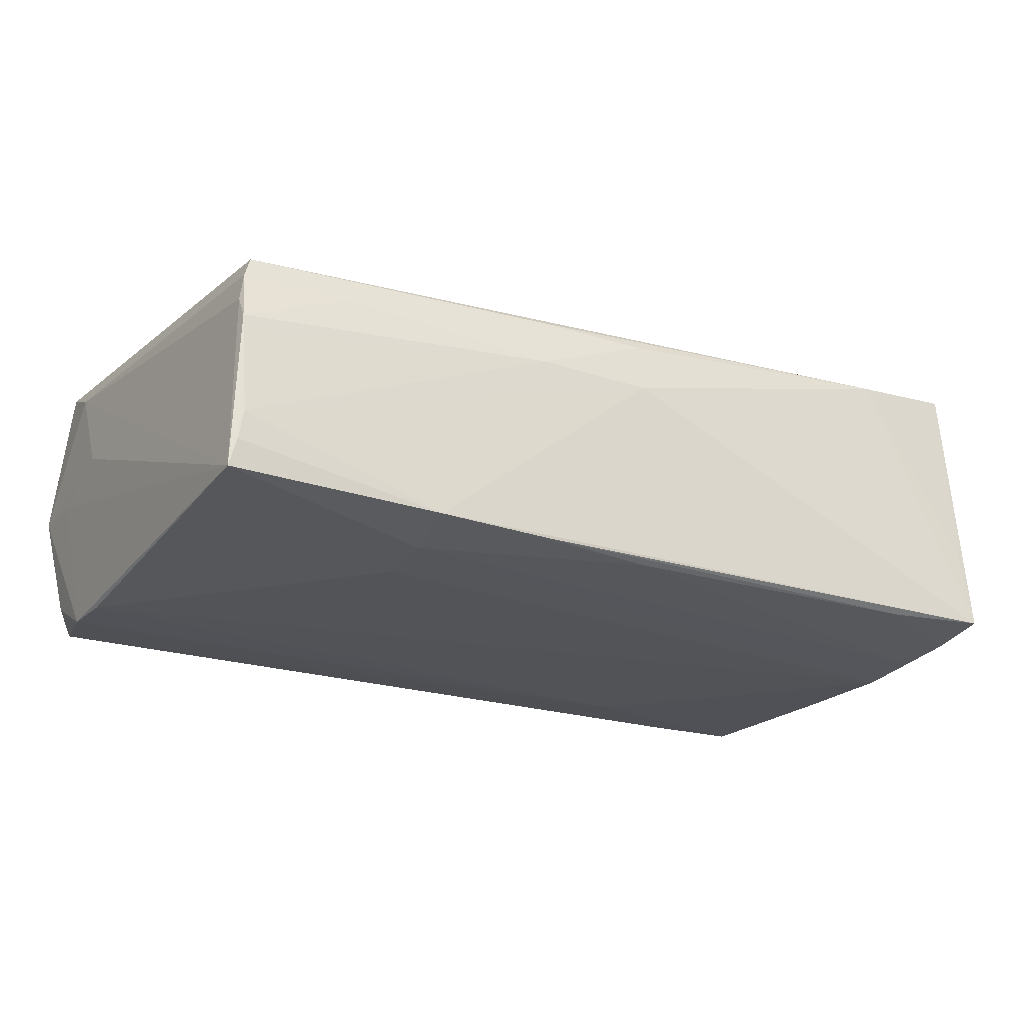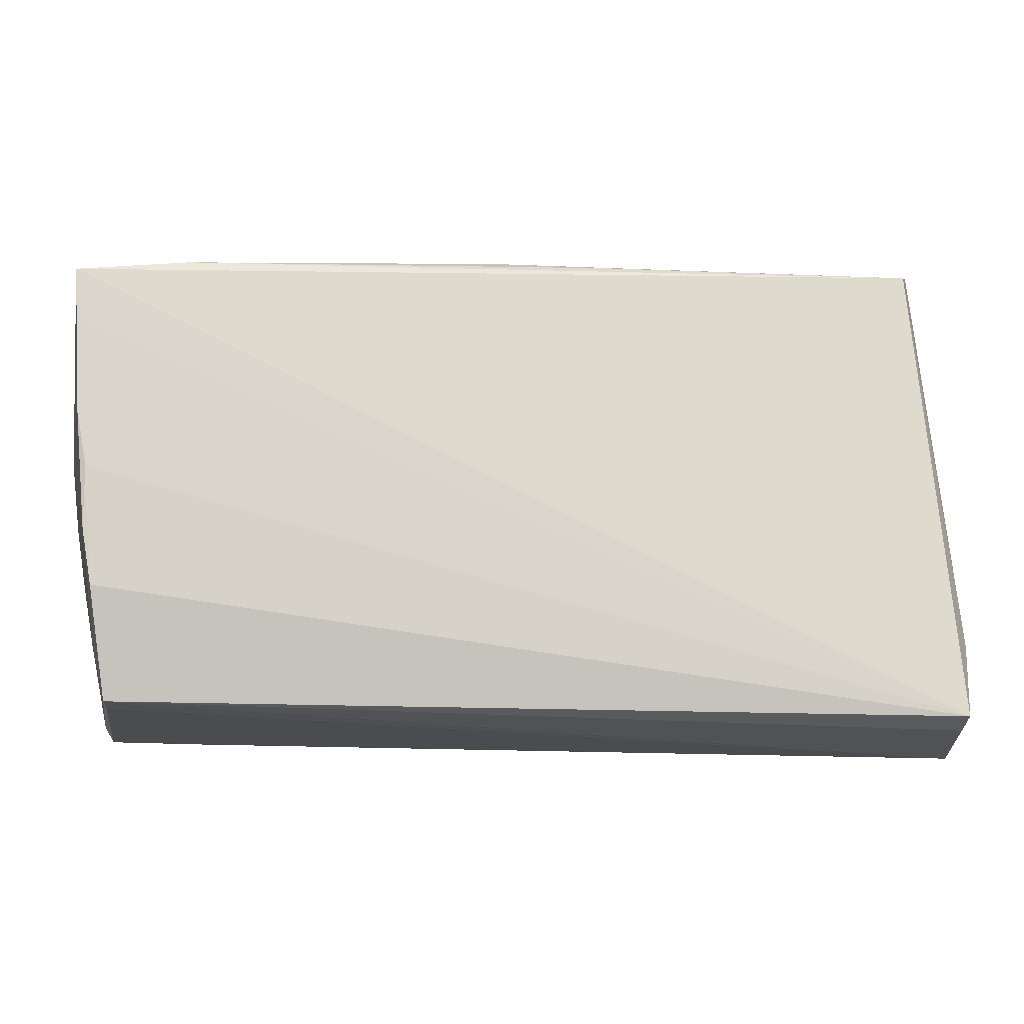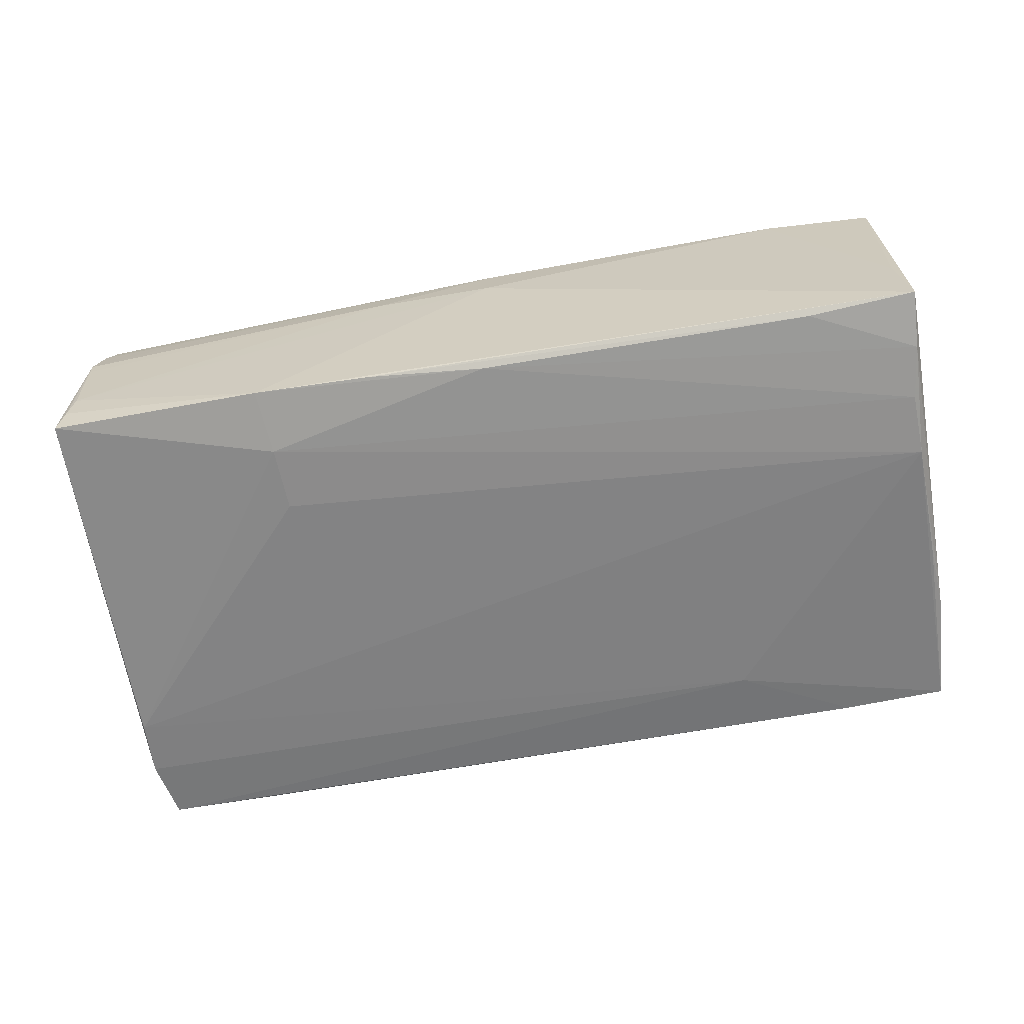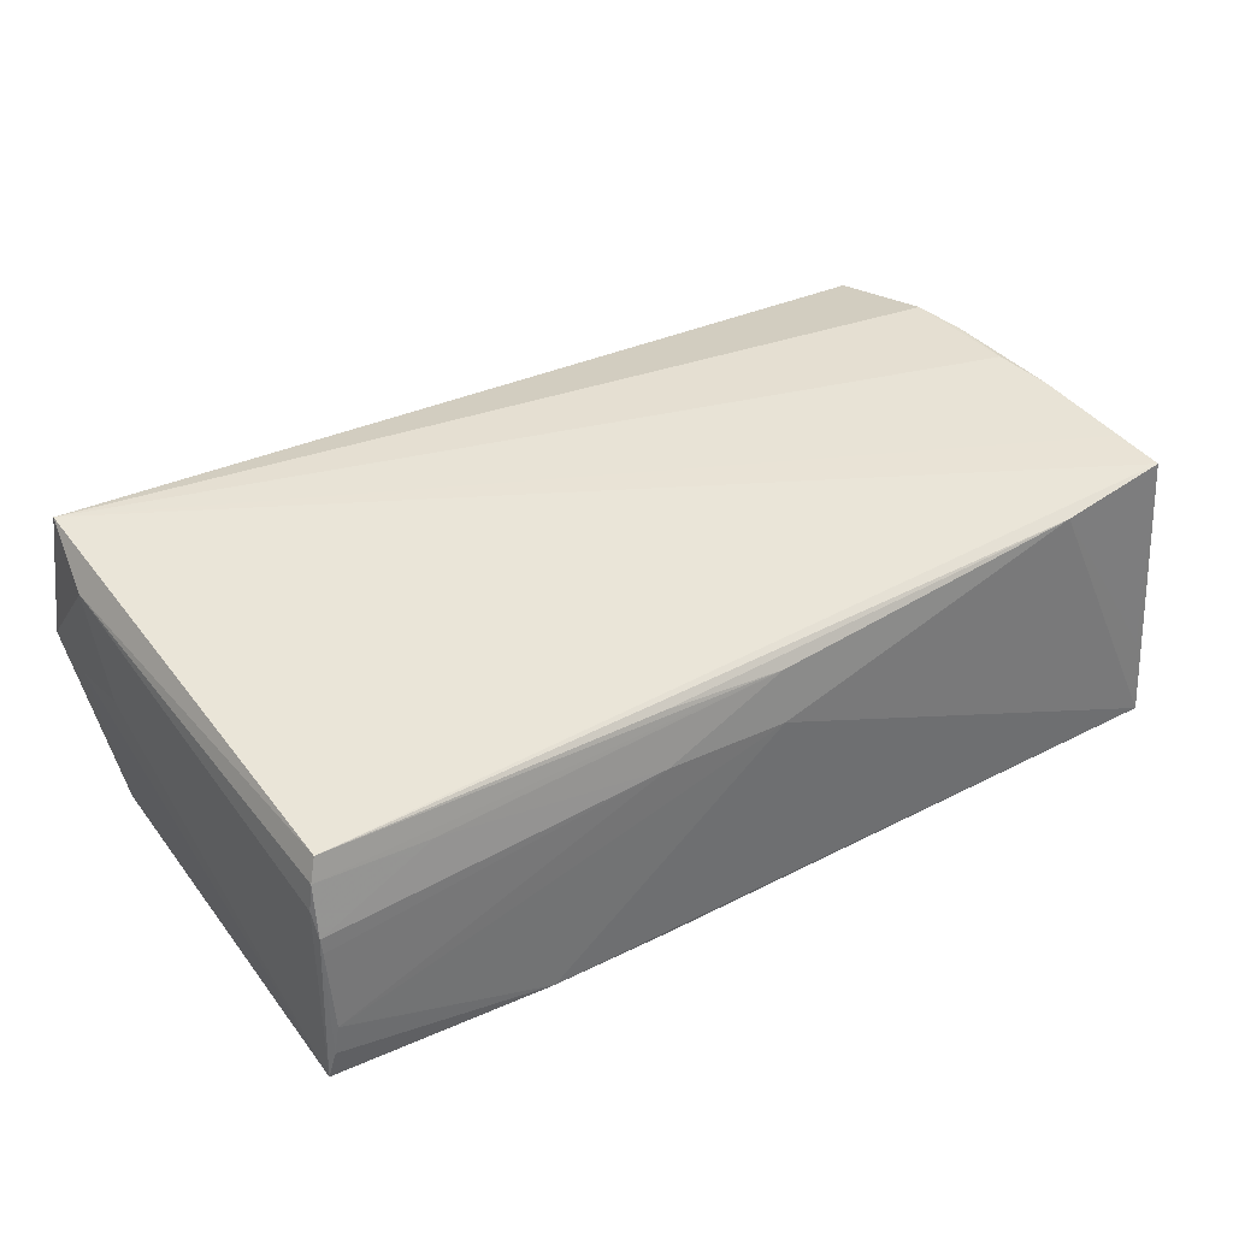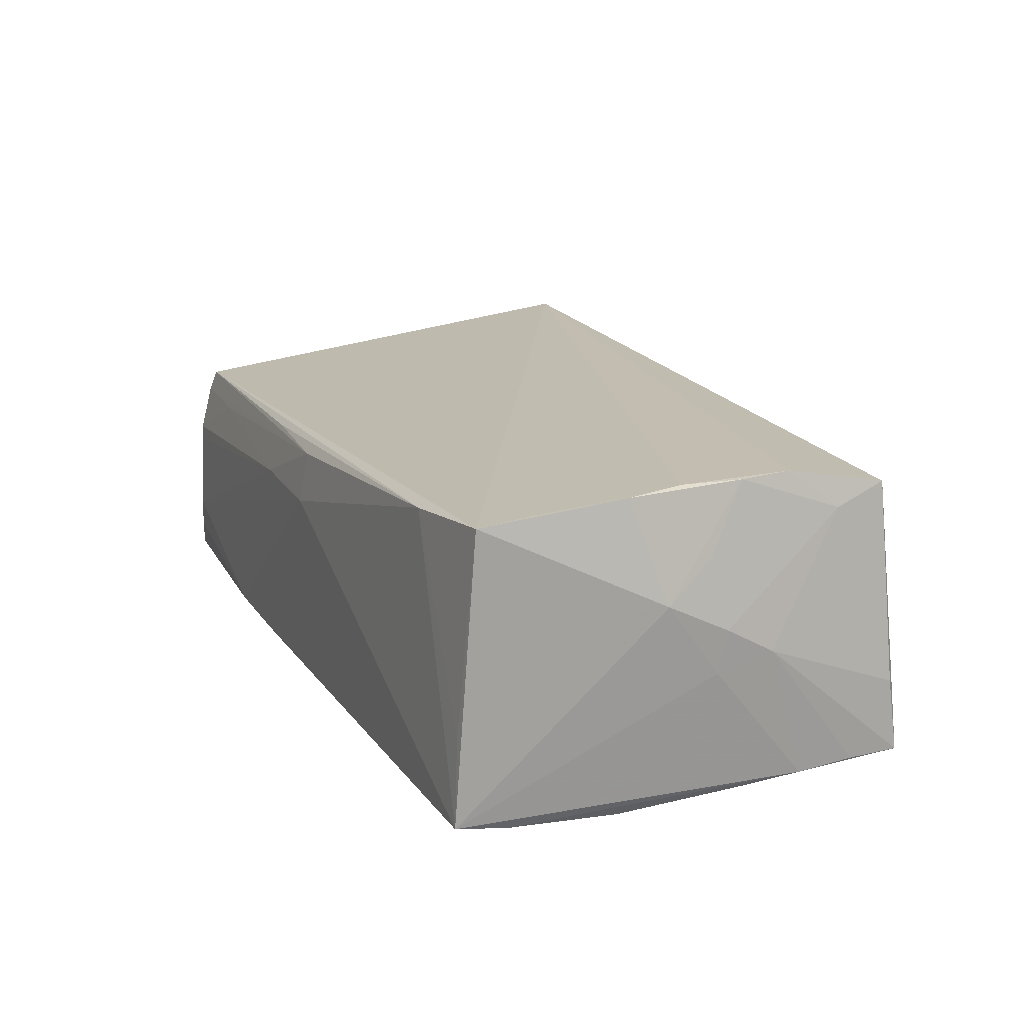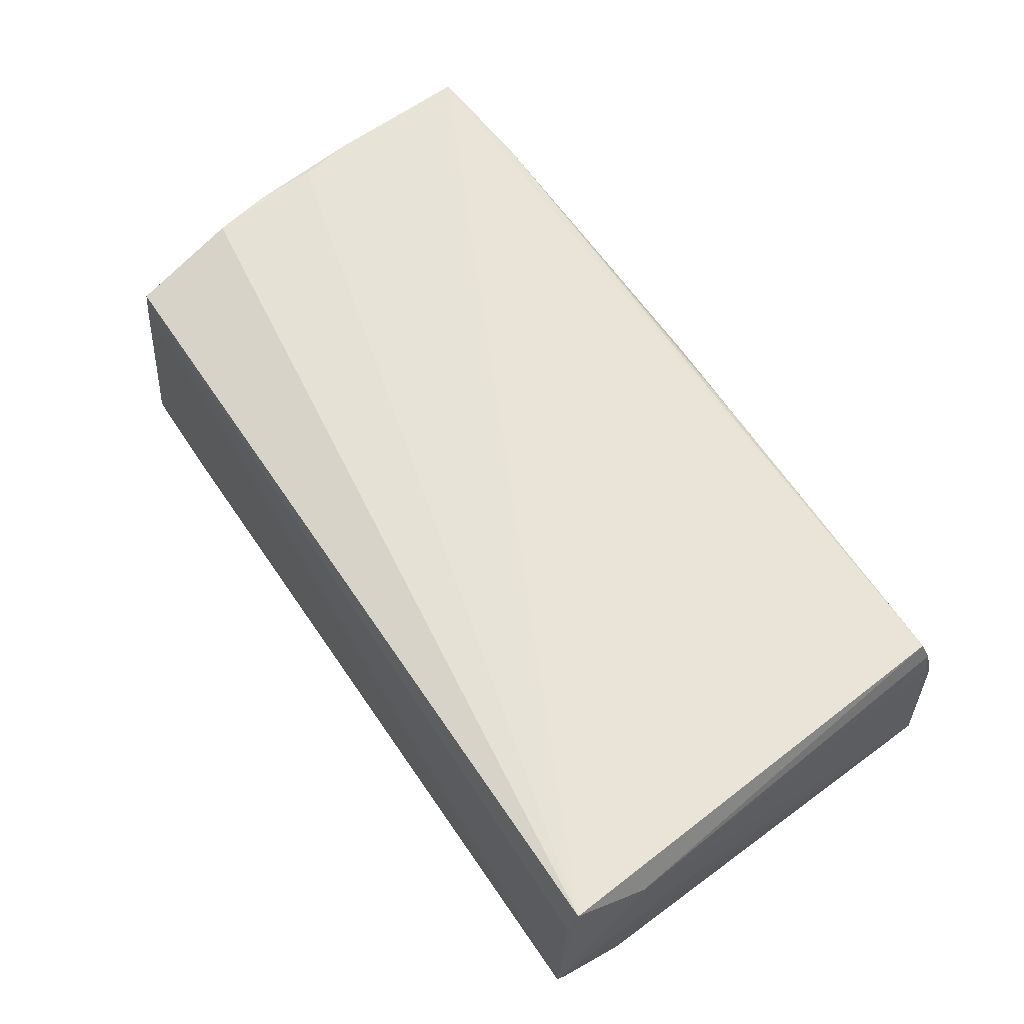
<metadata>
{"format":"obj","ext":"obj","renderer":"f3d","projection":"perspective","resolution":1024,"background":"white","views":[{"elev":-22.9,"azim":151.7,"up":"+Z"},{"elev":-12.4,"azim":-2.0,"up":"+Y"},{"elev":-61.2,"azim":-169.1,"up":"+Z"},{"elev":38.6,"azim":149.5,"up":"+Z"},{"elev":18.1,"azim":-112.3,"up":"+Z"},{"elev":62.7,"azim":55.4,"up":"+Z"}]}
</metadata>
<code>
v -0.0536 -0.009283 -0.001197
v -0.05208 0.01943 0.01766
v -0.04968 -0.01924 0.01322
v 0.03692 -0.02755 -0.01722
v -0.05242 0.02776 -0.005987
v 0.02487 0.02339 -0.0181
v -0.03961 -0.02783 -0.01718
v 0.05158 -0.01262 -0.01847
v -0.05293 0.02566 0.01737
v -0.05279 -0.01398 -0.01716
v -0.02662 -0.02042 -0.01794
v -0.04784 -0.02608 0.01499
v -0.05266 -0.001727 0.01051
v -0.05421 0.004038 0.00617
v -0.05054 -0.006304 0.01825
v 0.04946 0.02868 0.008265
v -0.03968 0.02717 0.01585
v -0.002257 0.02987 0.005891
v 0.05394 -0.01873 0.01192
v 0.04858 0.02793 0.01086
v -0.002459 0.02878 0.01201
v 0.05286 -0.0288 0.0123
v -0.05206 0.008733 -0.01847
v 0.0528 -0.02996 -0.006714
v 0.04977 0.03013 0.0024
v 0.01169 0.02996 0.006083
v -0.04941 -0.01294 0.01817
v 0.05207 -0.01948 -0.01829
v 0.01159 0.03036 -0.01687
v 0.05377 -0.01293 0.001395
v -0.05051 0.001101 0.01847
v -0.05198 0.01594 -0.0179
v 0.04962 0.03027 0.0005082
v 0.04978 0.03081 -0.01289
v 0.05223 -0.02912 -0.01053
v -0.05231 -0.006014 -0.01785
v 0.0506 0.03054 -0.01614
v 0.05298 -0.02752 0.01598
v -0.05231 -0.02107 -0.01689
v 0.02471 0.01588 -0.01847
v -0.05171 -0.02757 -0.01708
v 0.05421 -0.03083 -0.001425
v -0.05293 0.02204 -0.0171
v -0.05136 -0.02652 -0.008406
v -0.05182 0.007935 0.01819
v 0.05215 -0.02796 -0.01401
v 0.04991 0.02876 0.005012
v 0.01108 0.0283 0.01228
v 0.02545 0.03083 -0.01671
v -0.002071 0.02905 -0.01724
v -0.05348 0.02846 -0.01574
v -0.05399 -0.003371 0.002301
v 0.05395 -0.02283 -0.001773
v -0.0409 0.02809 -0.01652
v 0.05097 -0.02699 -0.01775
v -0.05389 -0.002291 -0.002647
v 0.03691 0.02897 0.008249
v -0.04804 -0.02642 0.01121
v 0.0492 0.03083 -0.009408
f 30 19 42
f 42 19 38
f 38 19 20
f 23 41 36
f 36 10 23
f 41 10 36
f 19 30 37
f 37 47 19
f 11 41 23
f 58 41 42
f 42 12 58
f 58 12 41
f 20 19 16
f 19 47 16
f 22 12 42
f 42 38 22
f 22 38 12
f 14 51 56
f 56 51 10
f 10 1 56
f 23 10 43
f 10 51 43
f 39 10 41
f 41 1 39
f 39 1 10
f 41 12 44
f 44 1 41
f 53 30 42
f 53 37 30
f 24 35 42
f 42 35 46
f 46 35 55
f 55 35 4
f 8 11 23
f 23 40 8
f 12 38 27
f 3 44 12
f 1 44 3
f 12 27 3
f 3 27 15
f 20 16 21
f 14 56 52
f 52 56 1
f 1 3 52
f 55 4 7
f 41 11 7
f 7 11 55
f 7 4 35
f 35 24 7
f 42 41 7
f 7 24 42
f 55 11 28
f 11 8 28
f 28 46 55
f 42 46 28
f 28 53 42
f 37 53 28
f 28 8 37
f 38 2 31
f 31 27 38
f 15 27 31
f 9 51 14
f 9 38 20
f 9 2 38
f 25 16 47
f 25 37 34
f 47 37 25
f 13 3 15
f 13 52 3
f 13 15 14
f 14 52 13
f 54 43 51
f 54 50 43
f 37 8 6
f 6 8 40
f 6 40 23
f 23 43 32
f 43 50 32
f 32 6 23
f 50 6 32
f 17 9 20
f 45 31 2
f 2 9 45
f 15 31 45
f 14 15 45
f 45 9 14
f 57 21 16
f 16 25 57
f 57 26 21
f 25 26 57
f 49 59 34
f 34 37 49
f 37 6 49
f 49 6 50
f 59 26 33
f 33 26 25
f 34 59 33
f 33 25 34
f 51 9 5
f 5 17 51
f 9 17 5
f 51 17 18
f 18 49 51
f 21 26 18
f 18 17 21
f 18 26 59
f 59 49 18
f 20 21 48
f 48 17 20
f 21 17 48
f 51 49 29
f 29 49 50
f 29 54 51
f 50 54 29

</code>
